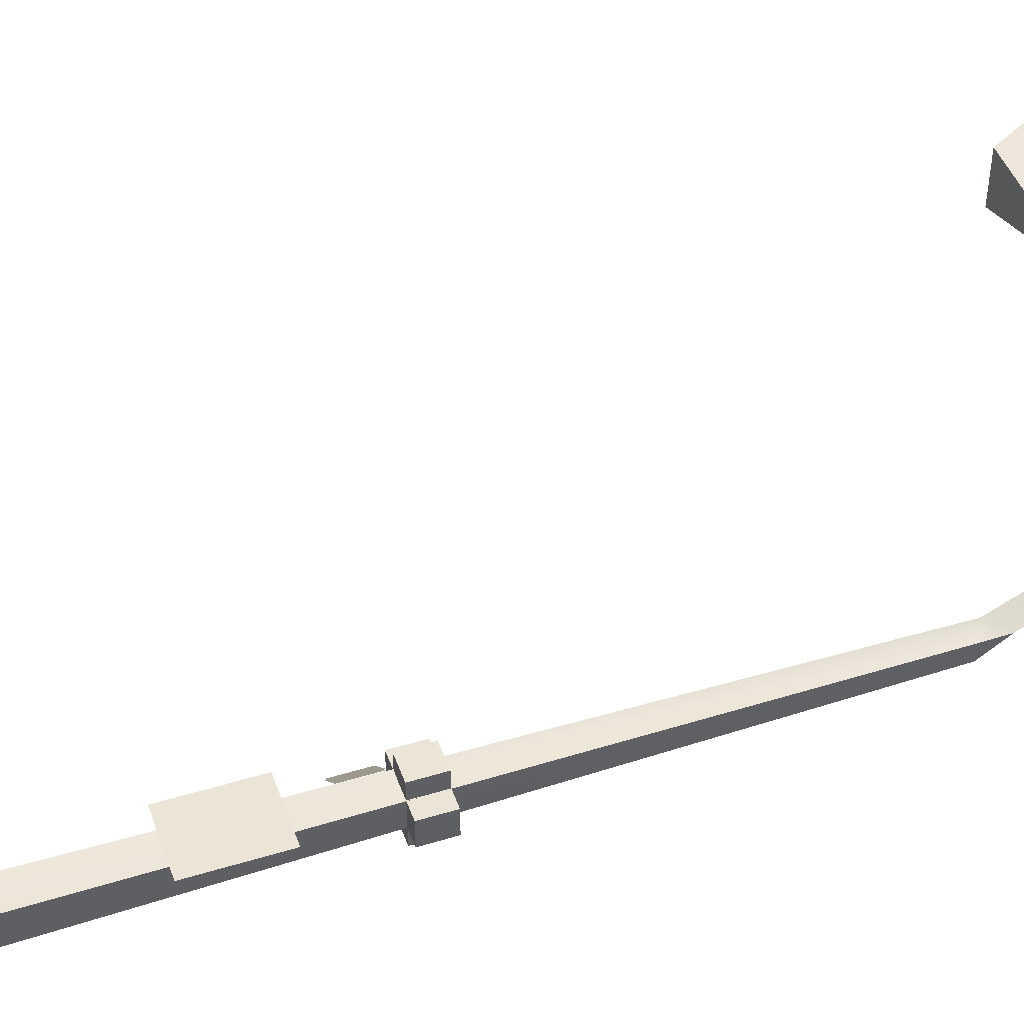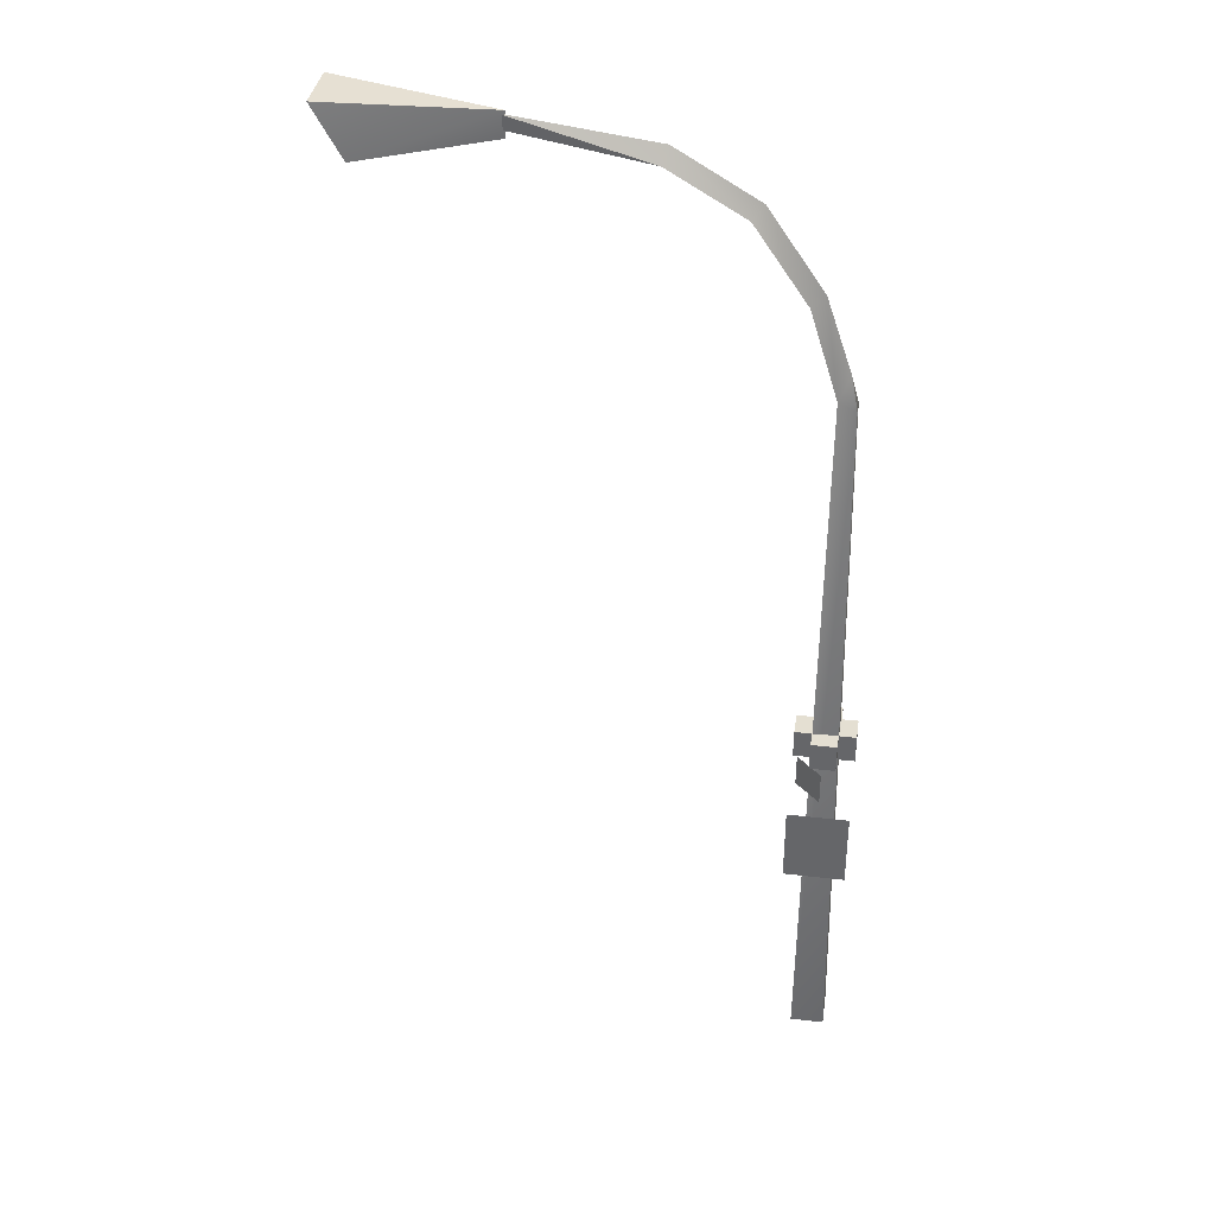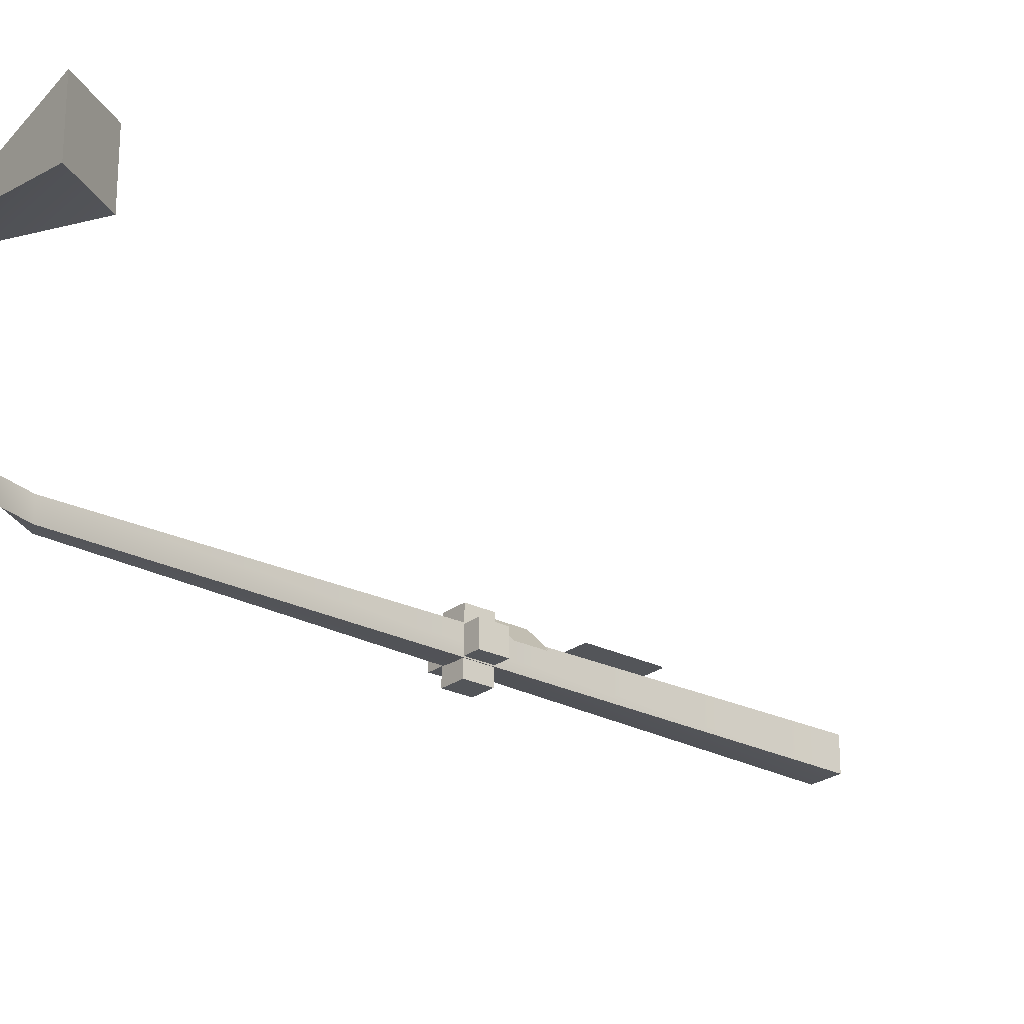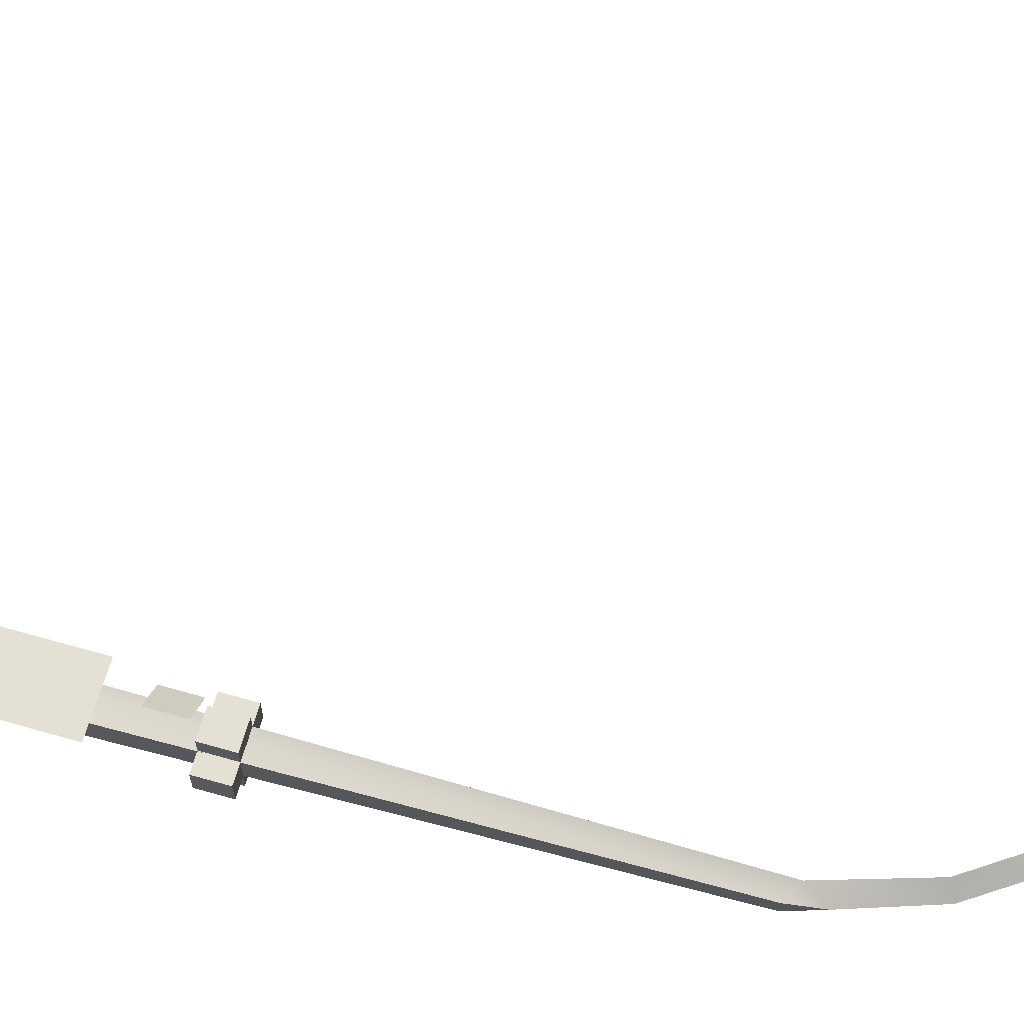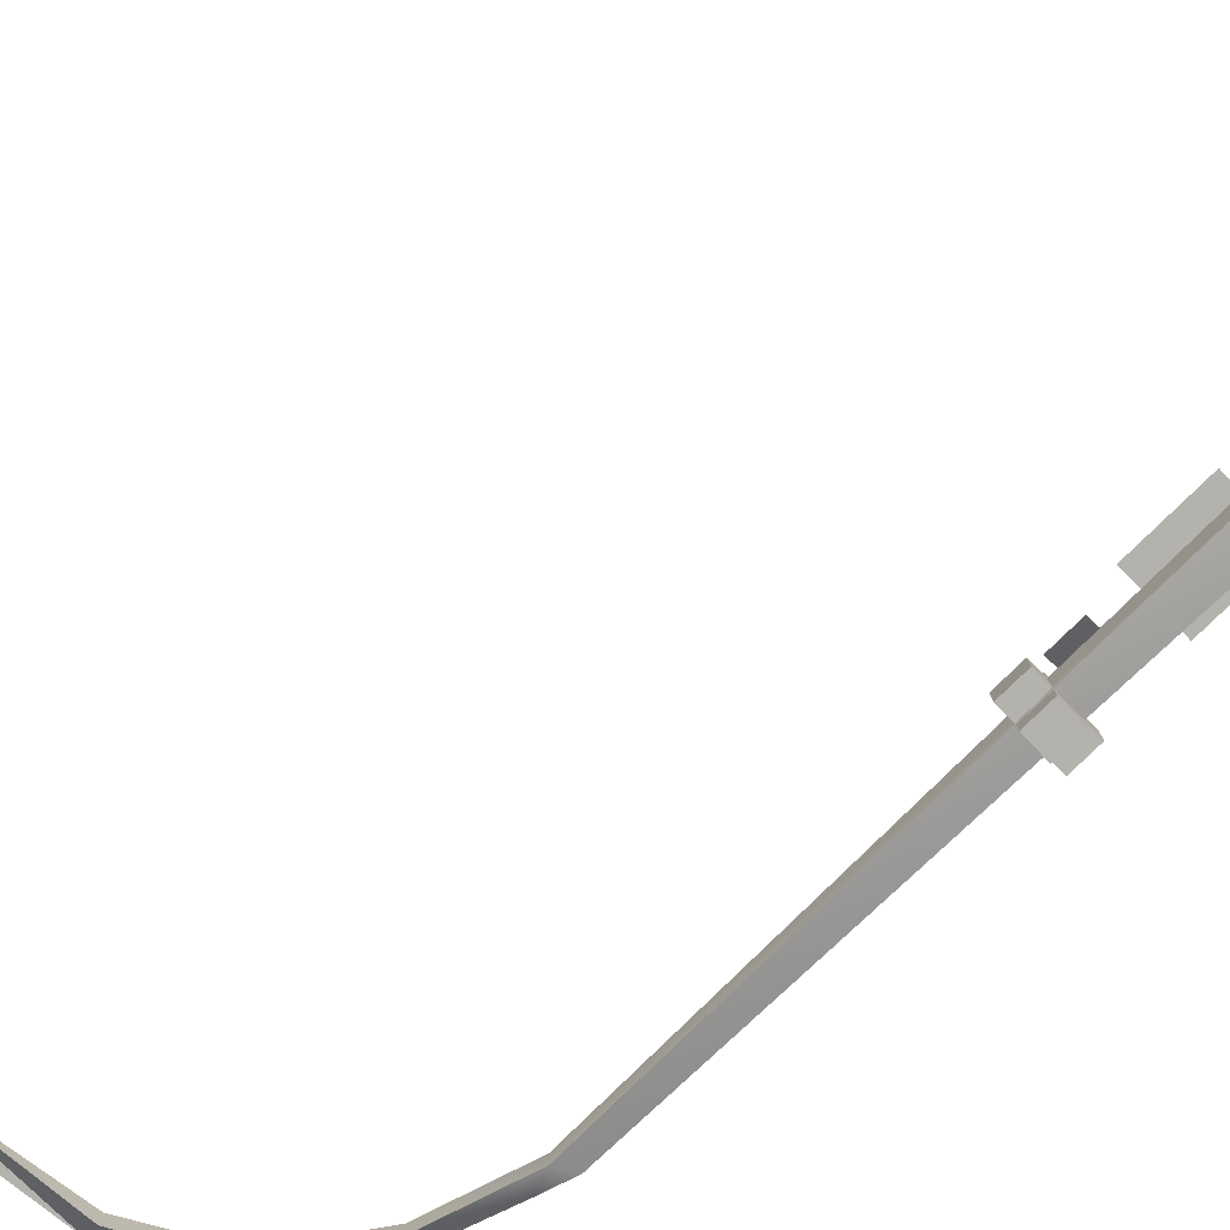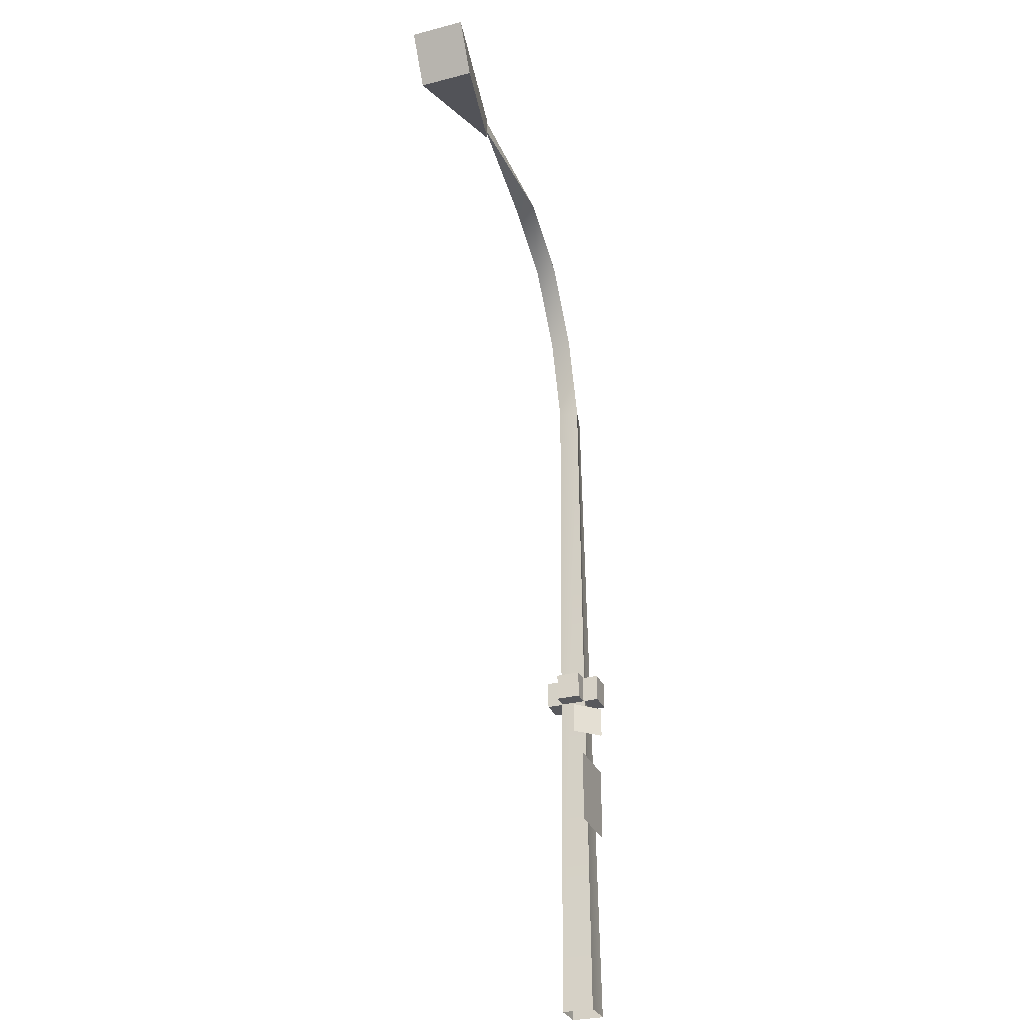
<metadata>
{"format":"obj","ext":"obj","renderer":"f3d","projection":"perspective","resolution":1024,"background":"white","views":[{"elev":45.6,"azim":70.7,"up":"+Z"},{"elev":36.9,"azim":8.6,"up":"+Y"},{"elev":-24.4,"azim":-129.5,"up":"+Z"},{"elev":65.8,"azim":106.0,"up":"+Z"},{"elev":-79.4,"azim":-45.6,"up":"+Z"},{"elev":-29.9,"azim":-69.3,"up":"+Y"}]}
</metadata>
<code>
g default
v 72.54 -5.223 -58.55
v -45.57 -5.223 -58.55
v -32.46 2653 -38.64
v 29.18 2619 -31.64
v -45.57 -5.223 59.56
v -32.46 2654 39.65
v 72.54 -5.223 59.56
v 29.08 2618 29.34
v -130.8 2968 39.65
v -130.8 2968 -38.64
v -315.7 3238 39.65
v -315.7 3238 -38.64
v -578.6 3392 39.65
v -578.6 3392 -38.64
v -1064 3457 0.5063
v -85.81 2994 0.5063
v 4.605 2727 0.5063
v -278.2 3276 0.5063
v -561.6 3444 0.5063
v -1066 3507 0.5063
v -1488 3368 101.8
v -1488 3368 -101.2
v -1036 3428 0.3202
v -1036 3516 0.3202
v -1589 3551 -101.2
v -1589 3551 101.8
v -108.1 998.8 63.24
v -108.1 723.2 63.24
v 108.4 998.8 63.24
v 108.4 723.2 63.24
v 108.4 998.8 60.57
v 108.4 723.2 60.57
v -108.1 998.8 60.57
v -108.1 723.2 60.57
v -86.14 1226 20.48
v -86.14 1111 20.48
v -0.7084 1226 105.9
v -0.7084 1111 105.9
v 109.7 1254 44.55
v 109.7 1357 44.55
v 48.61 1357 44.53
v 48.61 1254 44.53
v 109.7 1254 -45.29
v 48.64 1254 -45.31
v 48.64 1357 -45.31
v 109.7 1357 -45.29
v 48.61 1357 44.53
v 53.67 1254 -106.8
v 53.67 1357 -106.8
v 53.5 1357 -45.74
v 53.5 1254 -45.74
v -36.17 1254 -107.1
v -36.33 1254 -45.97
v -36.33 1357 -45.97
v -36.17 1357 -107.1
v 53.5 1357 -45.74
v -40.56 1254 104.8
v -40.56 1357 104.8
v -40.54 1357 43.71
v -40.54 1254 43.71
v 49.28 1254 104.8
v 49.3 1254 43.74
v 49.3 1357 43.74
v 49.28 1357 104.8
v -40.54 1357 43.71
v -99.86 1254 -44.43
v -99.86 1357 -44.43
v -38.78 1357 -44.43
v -38.78 1254 -44.43
v -99.86 1254 45.41
v -38.78 1254 45.41
v -38.78 1357 45.41
v -99.86 1357 45.41
v -38.78 1357 -44.43
v 1.421 1226 103.8
v 1.421 1111 103.8
v -84.01 1226 18.35
v -84.01 1111 18.35
g Box08
f 1 2 3
f 3 4 1
f 2 5 6
f 6 3 2
f 5 7 8
f 8 6 5
f 7 1 4
f 4 8 7
f 9 10 3
f 3 6 9
f 11 12 10
f 10 9 11
f 13 14 12
f 12 11 13
f 14 13 15
f 16 9 6
f 6 17 16
f 18 11 9
f 9 16 18
f 19 13 11
f 11 18 19
f 20 15 13
f 13 19 20
f 10 16 17
f 17 3 10
f 12 18 16
f 16 10 12
f 14 19 18
f 18 12 14
f 15 20 19
f 19 14 15
f 4 3 17
f 8 17 6
f 8 4 17
f 21 22 23
f 24 25 26
f 23 22 25
f 25 24 23
f 22 21 26
f 26 25 22
f 21 23 24
f 24 26 21
f 27 28 29
f 30 29 28
f 31 32 33
f 34 33 32
f 35 36 37
f 38 37 36
f 39 40 41
f 41 42 39
f 43 44 45
f 45 46 43
f 39 42 44
f 44 43 39
f 40 39 43
f 43 46 40
f 47 40 46
f 46 45 47
f 48 49 50
f 50 51 48
f 52 53 54
f 54 55 52
f 48 51 53
f 53 52 48
f 49 48 52
f 52 55 49
f 56 49 55
f 55 54 56
f 57 58 59
f 59 60 57
f 61 62 63
f 63 64 61
f 57 60 62
f 62 61 57
f 58 57 61
f 61 64 58
f 65 58 64
f 64 63 65
f 66 67 68
f 68 69 66
f 70 71 72
f 72 73 70
f 66 69 71
f 71 70 66
f 67 66 70
f 70 73 67
f 74 67 73
f 73 72 74
f 75 76 77
f 78 77 76

</code>
